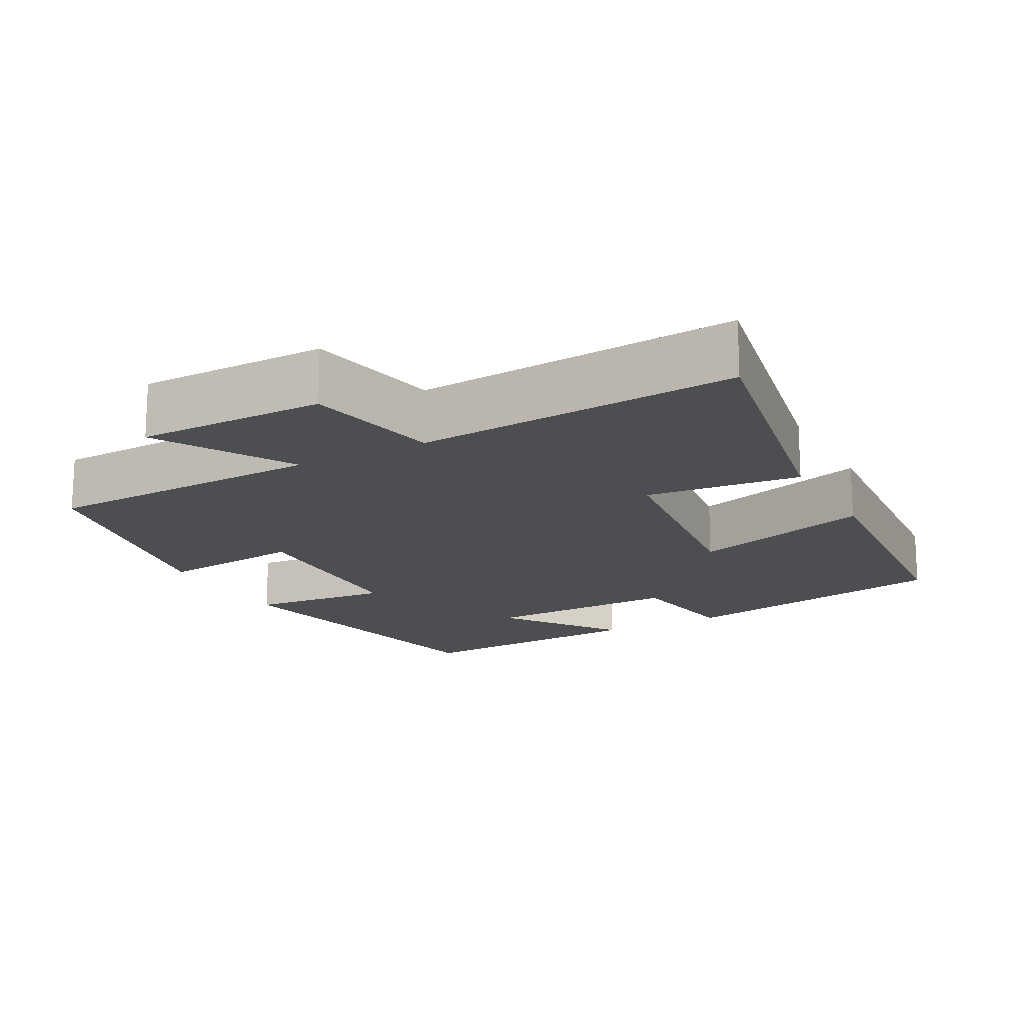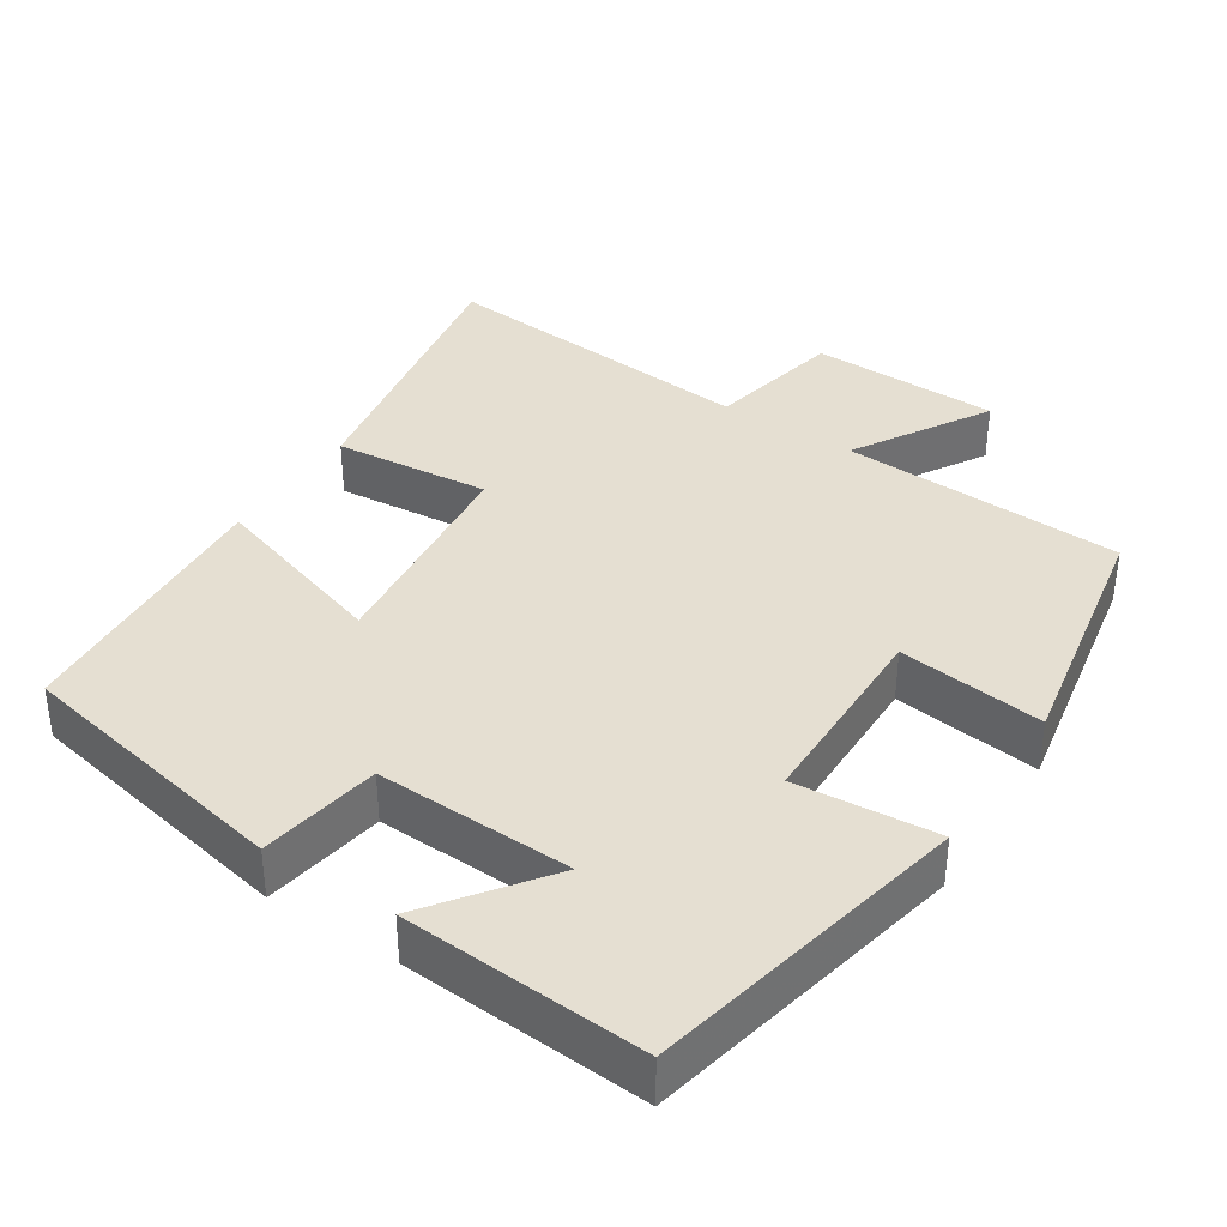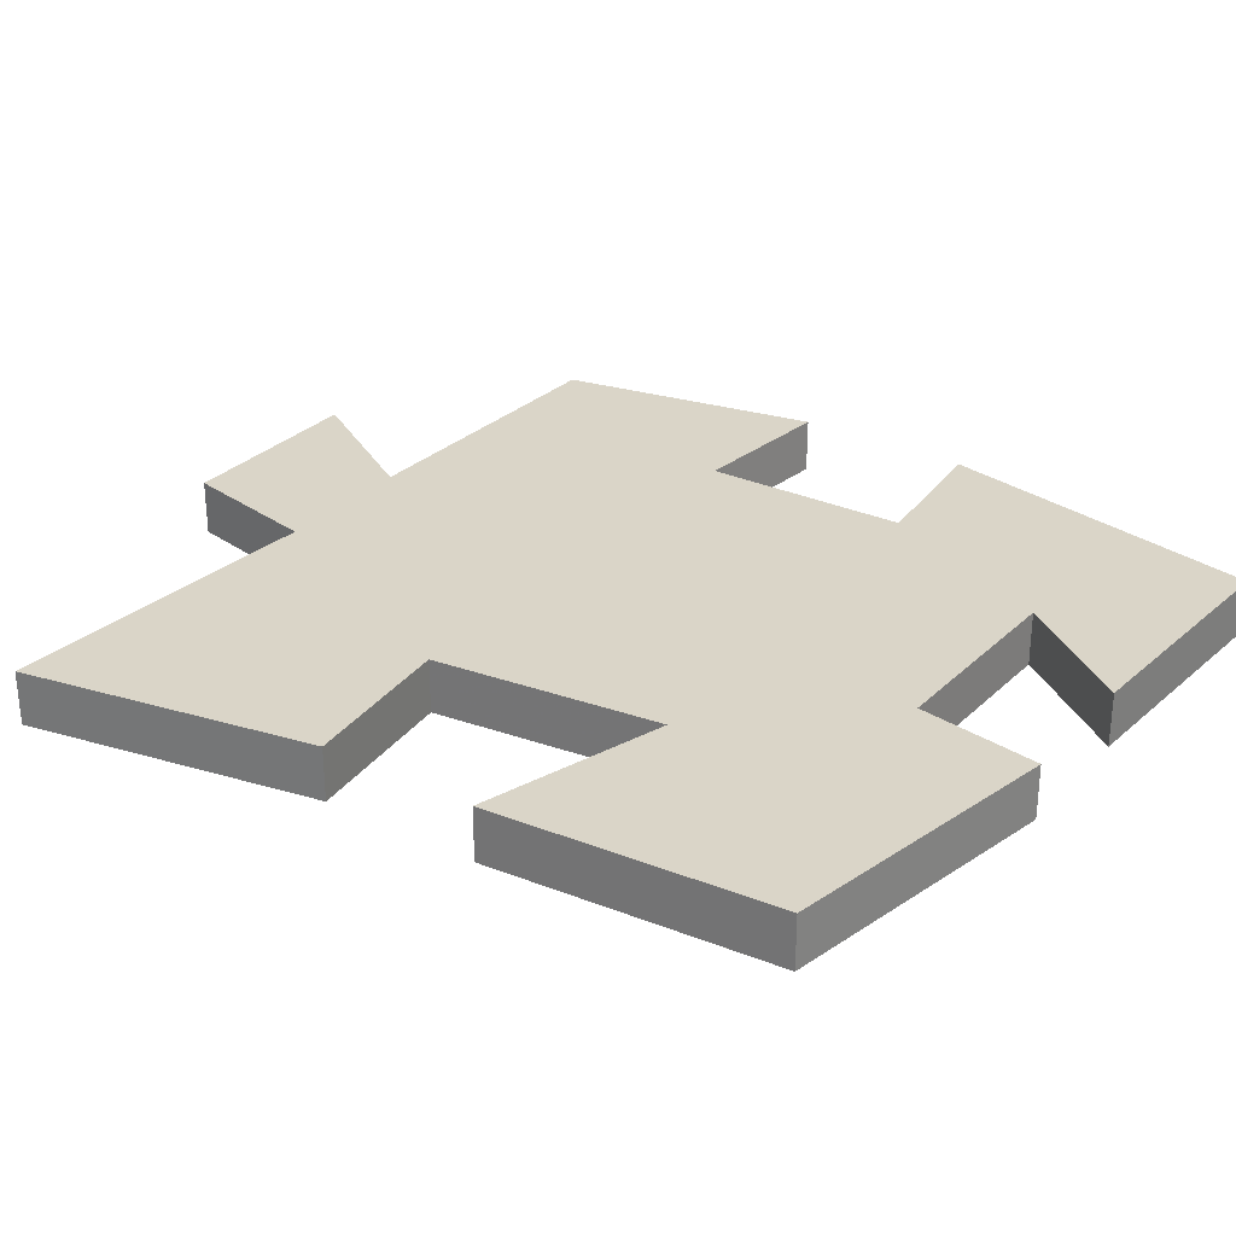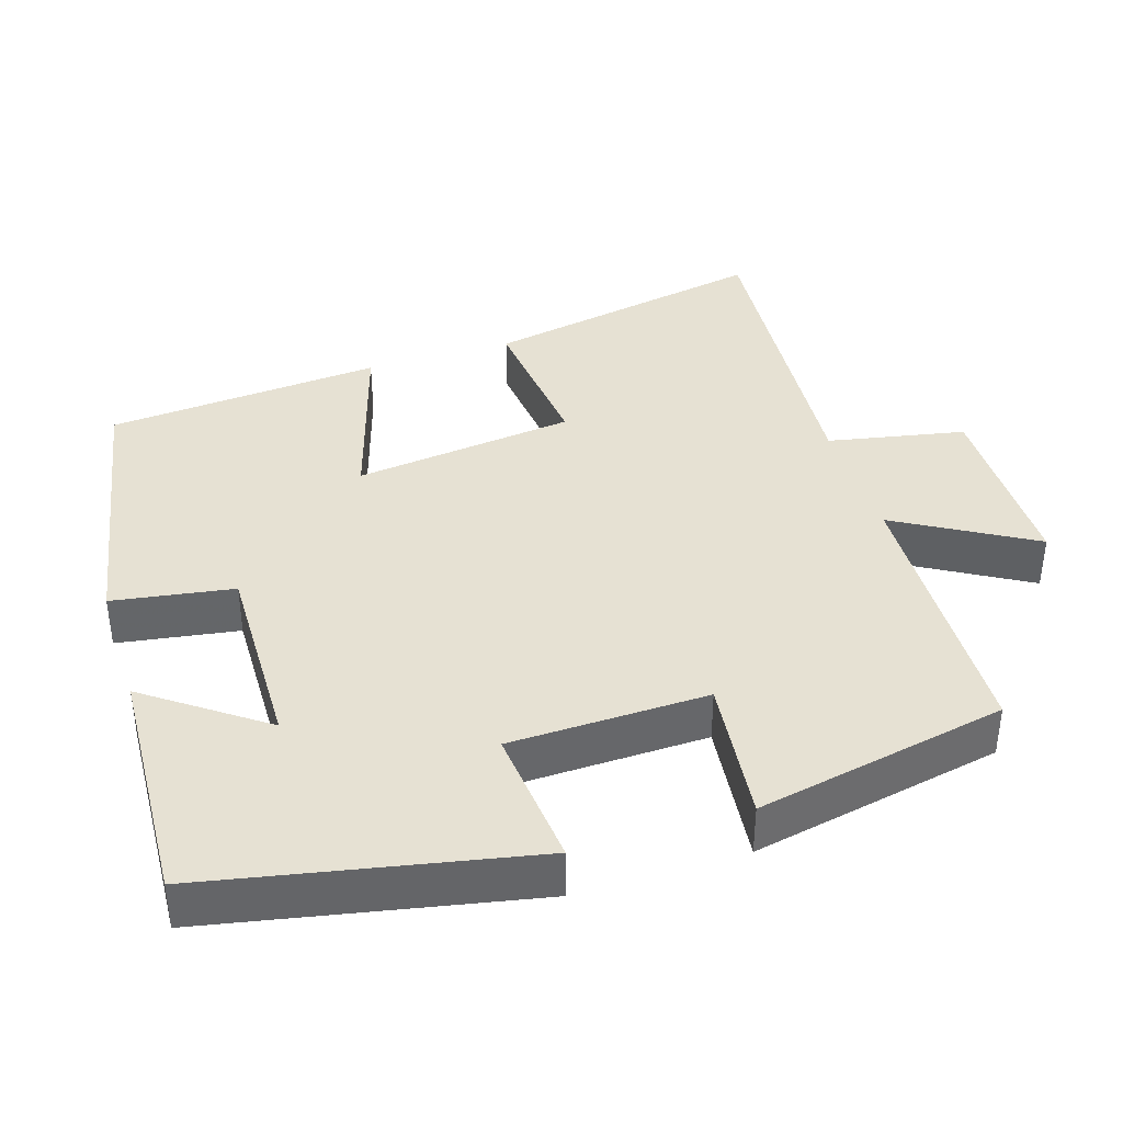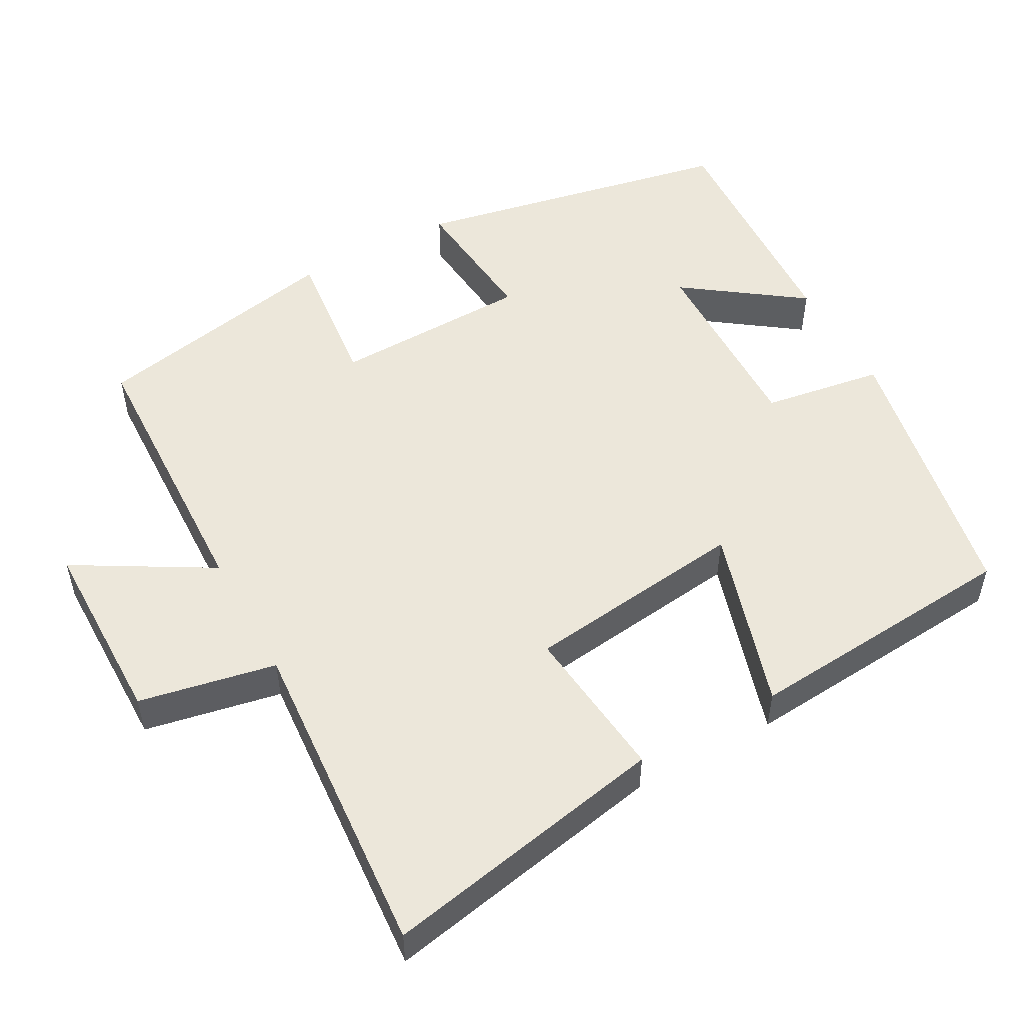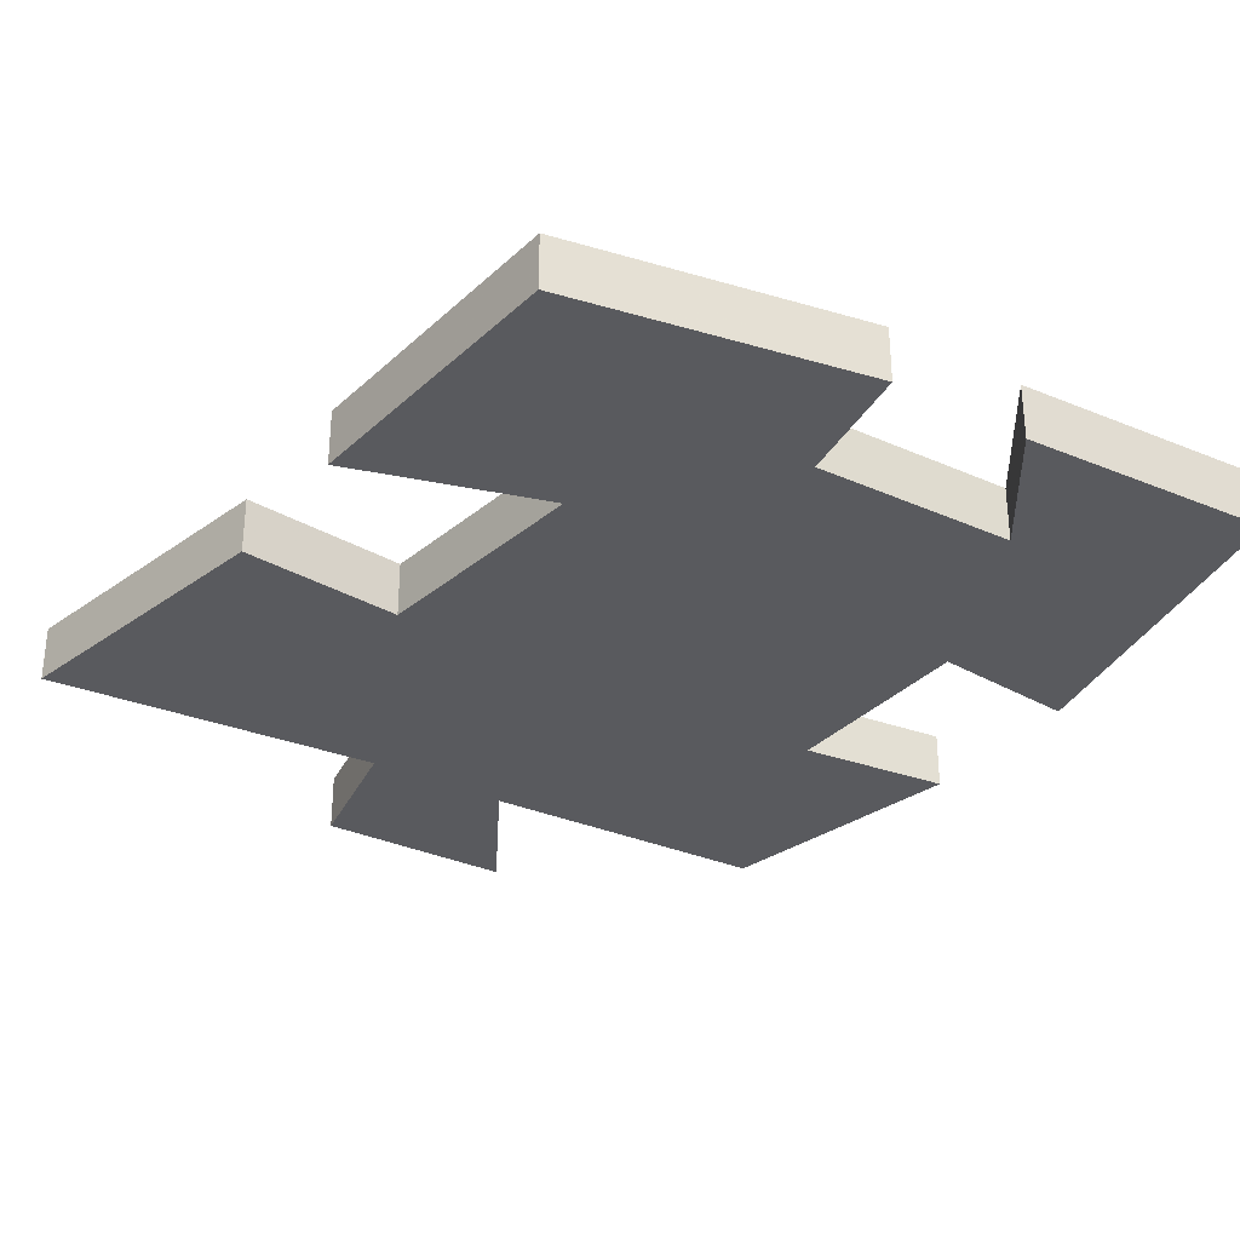
<metadata>
{"format":"obj","ext":"obj","renderer":"f3d","projection":"perspective","resolution":1024,"background":"white","views":[{"elev":-16.8,"azim":-151.8,"up":"+Y"},{"elev":37.3,"azim":33.6,"up":"+Y"},{"elev":29.2,"azim":-55.3,"up":"+Y"},{"elev":38.8,"azim":72.3,"up":"+Y"},{"elev":51.9,"azim":-119.0,"up":"+Y"},{"elev":-31.5,"azim":-33.6,"up":"+Y"}]}
</metadata>
<code>
v 0.433 0.07 -0.486
v 0.05 0.07 -0.5
v 0.157 0.07 -0.683
v -0.099 0.07 -0.685
v -0.136 0.07 -0.5
v -0.574 0.07 -0.534
v -0.5 0.07 -0.147
v -0.289 0.07 -0.169
v -0.253 0.07 0.131
v -0.5 0.07 0.055
v -0.471 0.07 0.428
v -0.094 0.07 0.5
v -0.068 0.07 0.337
v 0.198 0.07 0.343
v 0.084 0.07 0.5
v 0.412 0.07 0.518
v 0.5 0.07 0.083
v 0.309 0.07 0.101
v 0.303 0.07 -0.167
v 0.5 0.07 -0.145
v 0.433 0 -0.486
v 0.05 0 -0.5
v 0.157 0 -0.683
v -0.099 0 -0.685
v -0.136 0 -0.5
v -0.574 0 -0.534
v -0.5 0 -0.147
v -0.289 0 -0.169
v -0.253 0 0.131
v -0.5 0 0.055
v -0.471 0 0.428
v -0.094 0 0.5
v -0.068 0 0.337
v 0.198 0 0.343
v 0.084 0 0.5
v 0.412 0 0.518
v 0.5 0 0.083
v 0.309 0 0.101
v 0.303 0 -0.167
v 0.5 0 -0.145
f 19 20 1 2
f 18 19 2
f 16 17 18
f 16 18 2
f 14 15 16
f 14 16 2
f 13 14 2
f 12 13 2
f 9 10 11 12
f 8 9 12 2
f 5 6 7 8
f 5 8 2 3
f 3 4 5
f 22 21 40 39
f 22 39 38
f 38 37 36
f 22 38 36
f 36 35 34
f 22 36 34
f 22 34 33
f 22 33 32
f 32 31 30 29
f 22 32 29 28
f 28 27 26 25
f 23 22 28 25
f 25 24 23
f 1 21 22 2
f 2 22 23 3
f 3 23 24 4
f 4 24 25 5
f 5 25 26 6
f 6 26 27 7
f 7 27 28 8
f 8 28 29 9
f 9 29 30 10
f 10 30 31 11
f 11 31 32 12
f 12 32 33 13
f 13 33 34 14
f 14 34 35 15
f 15 35 36 16
f 16 36 37 17
f 17 37 38 18
f 18 38 39 19
f 19 39 40 20
f 20 40 21 1

</code>
